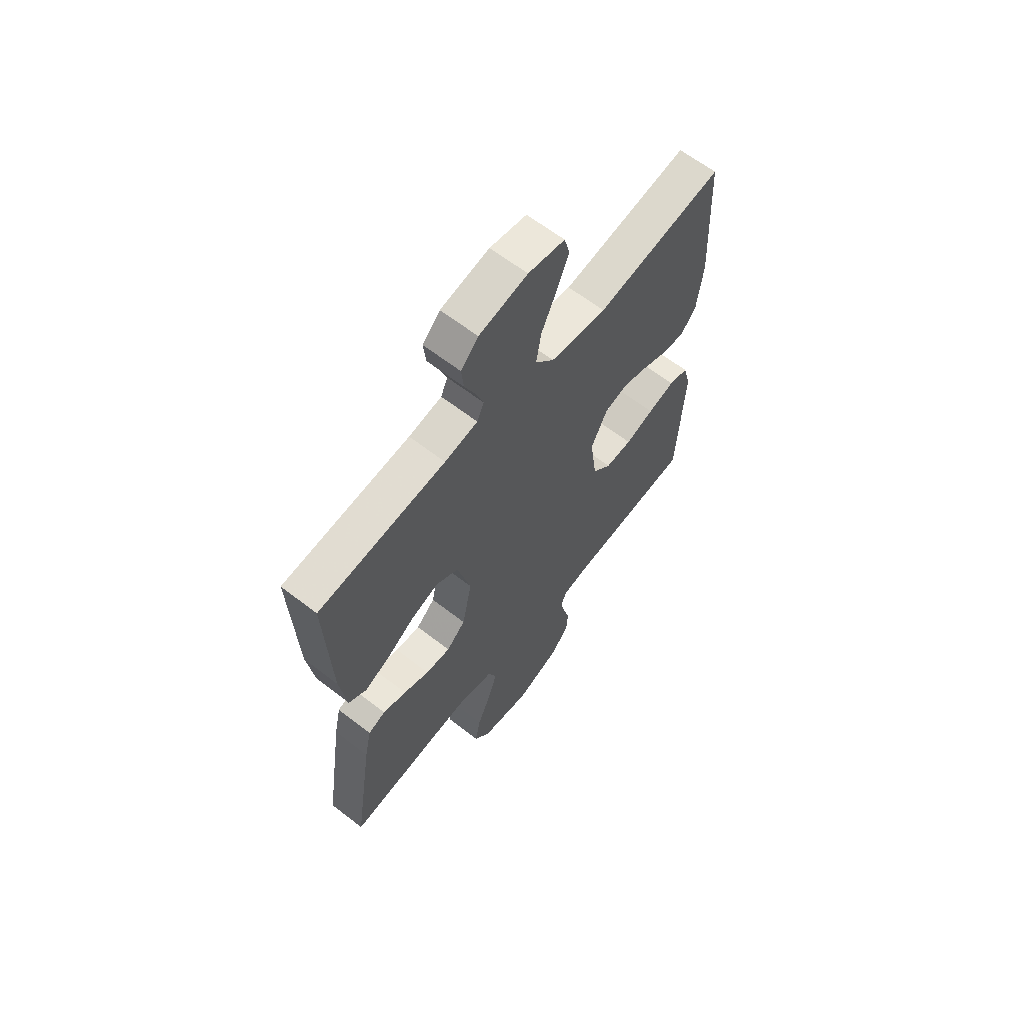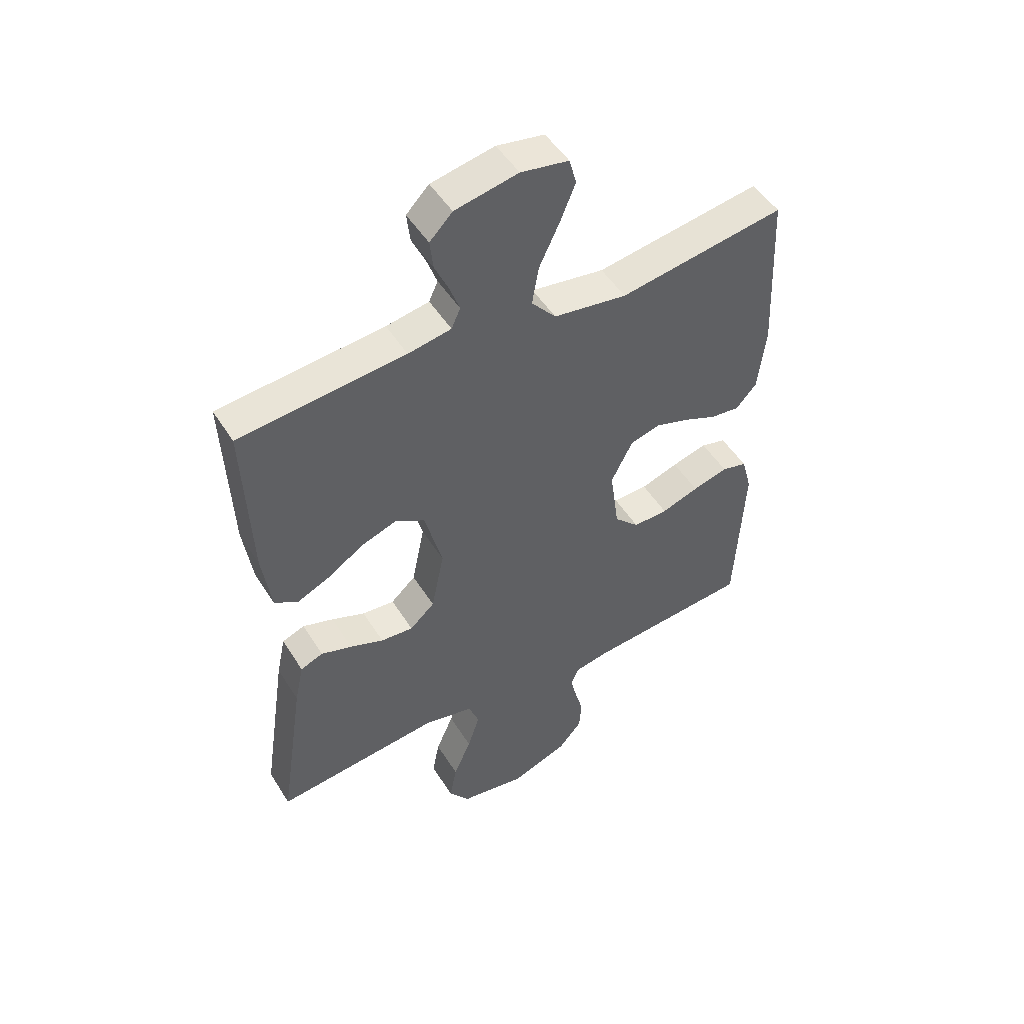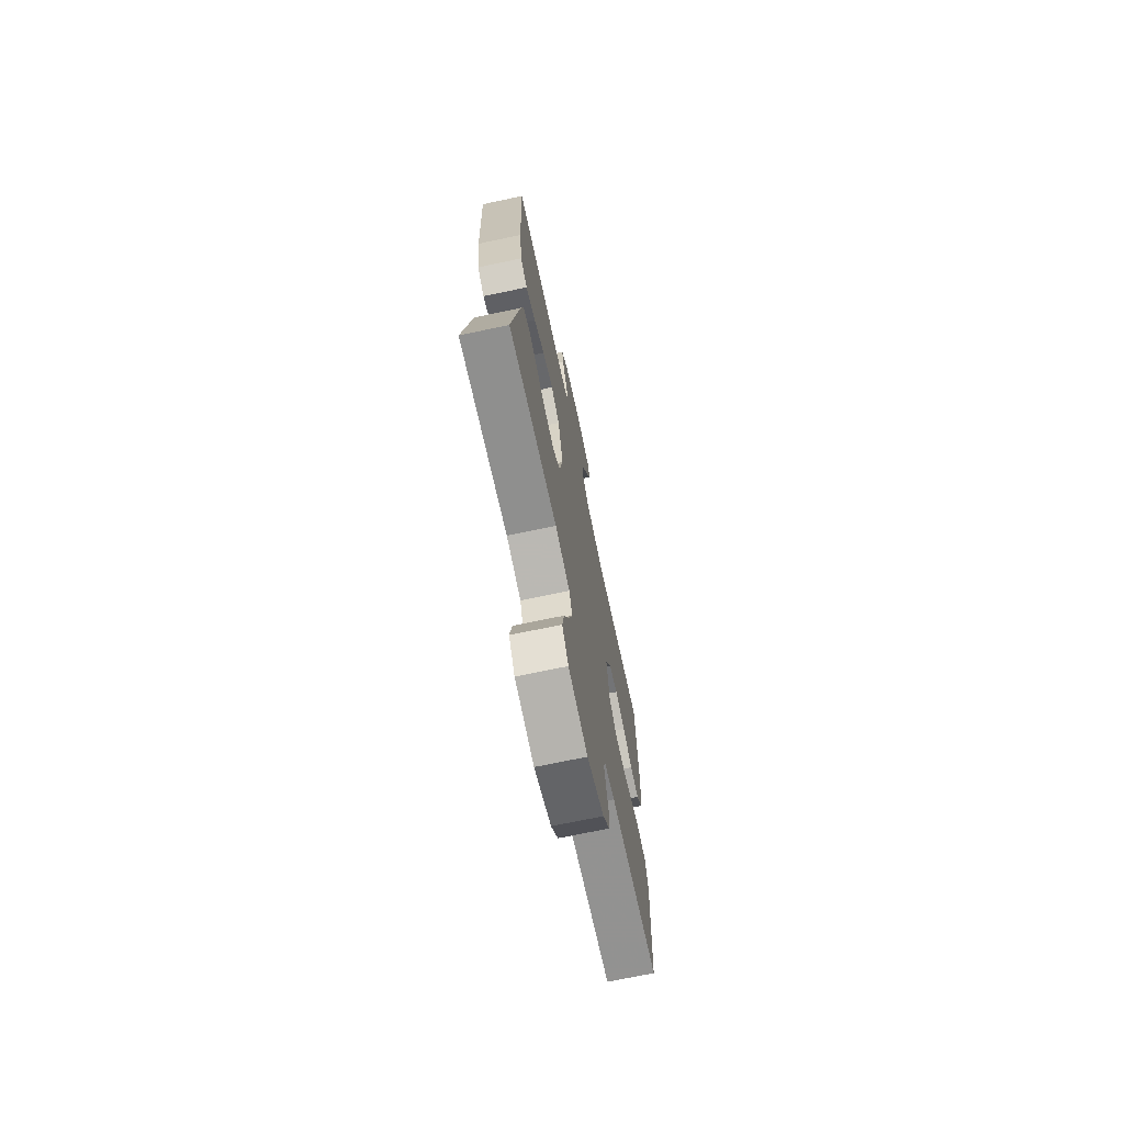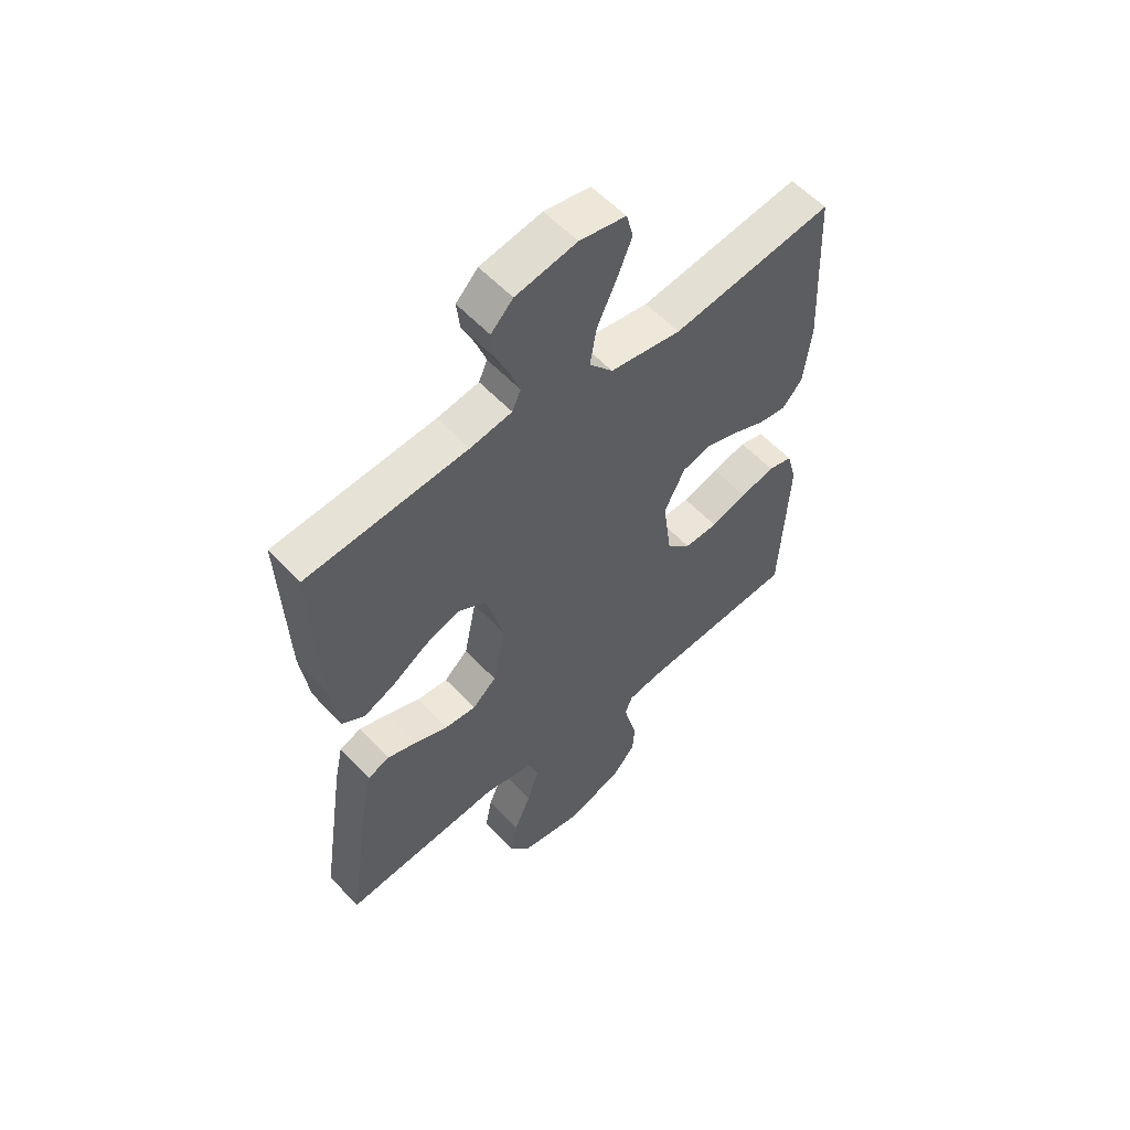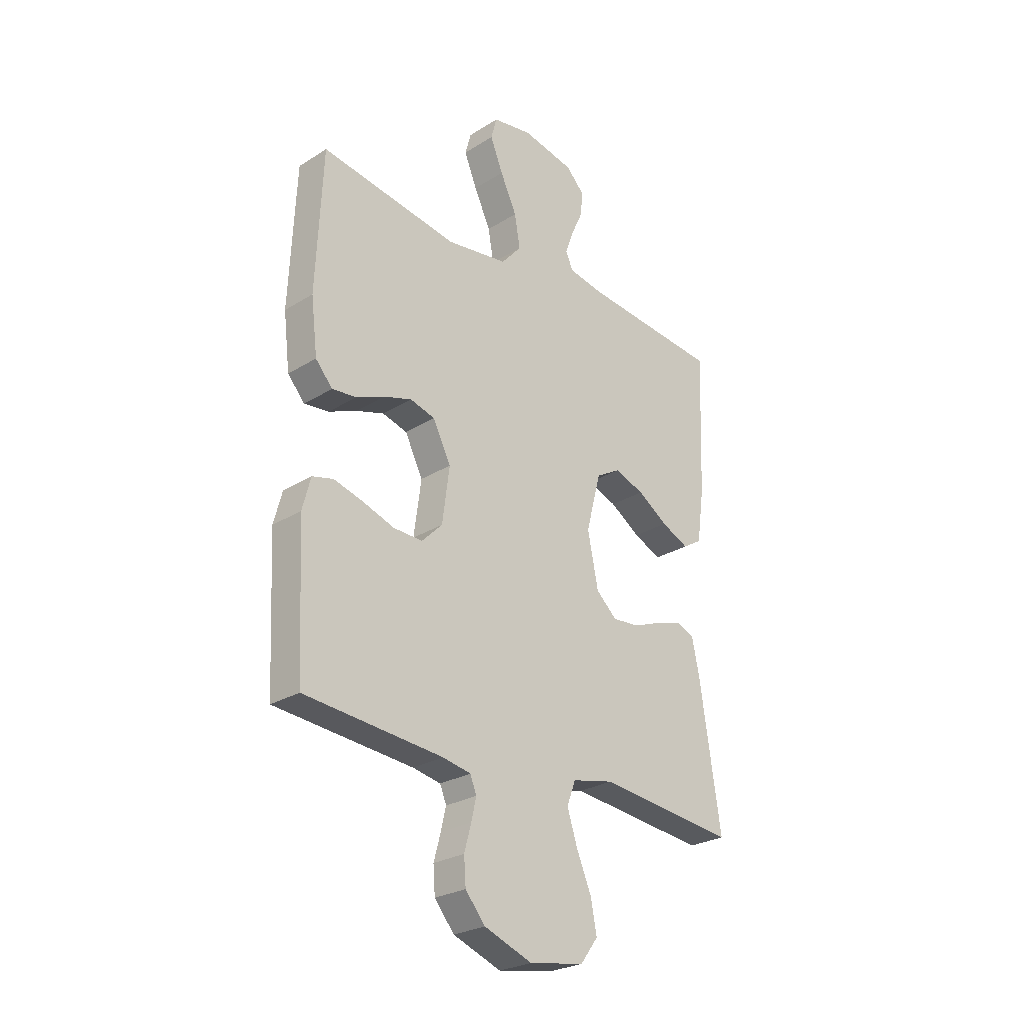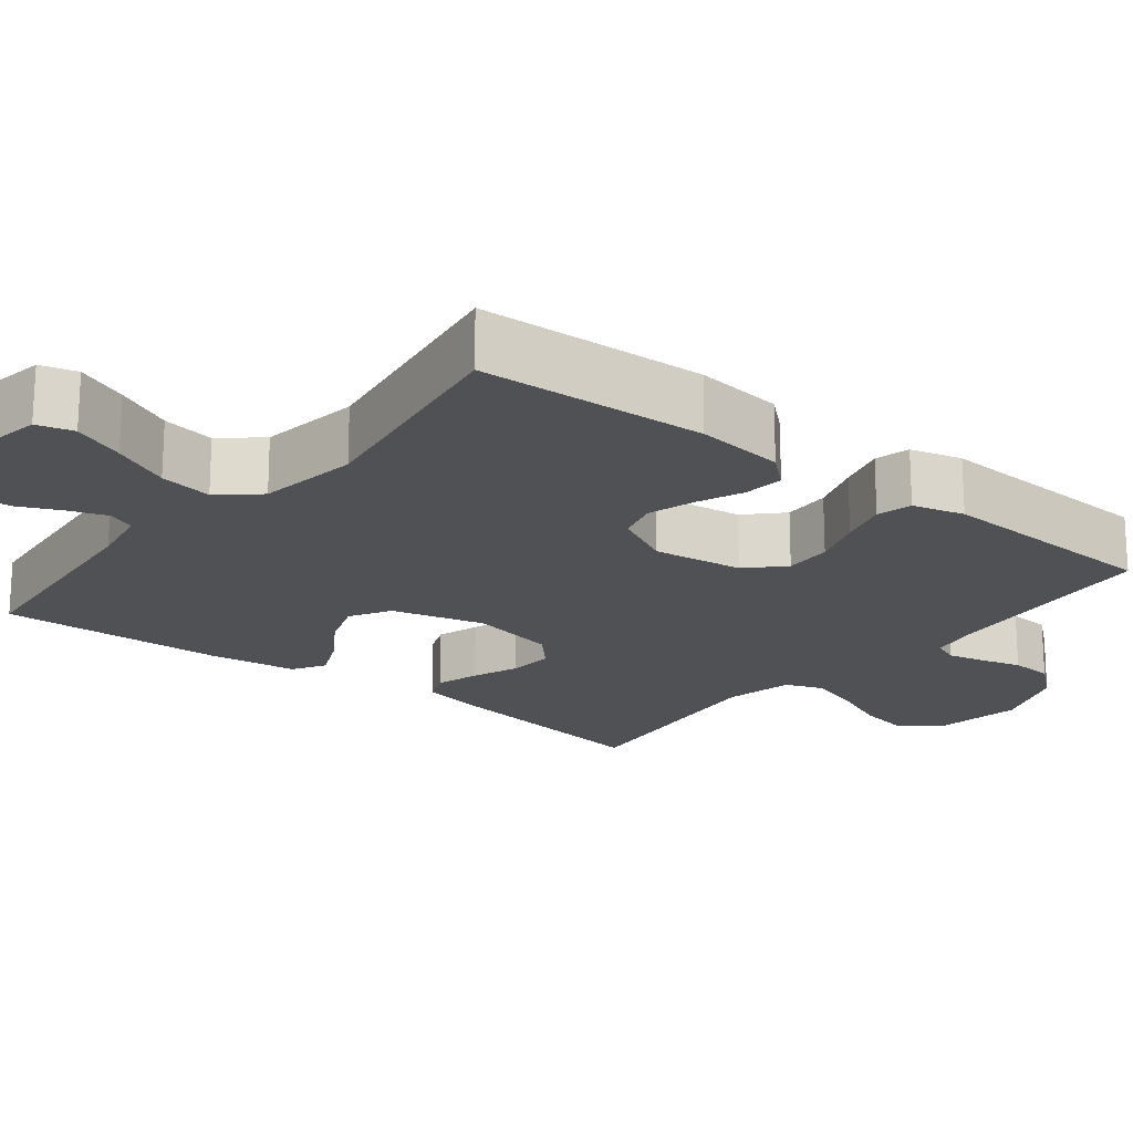
<metadata>
{"format":"obj","ext":"obj","renderer":"f3d","projection":"perspective","resolution":1024,"background":"white","views":[{"elev":63.4,"azim":-51.9,"up":"+Z"},{"elev":49.8,"azim":-31.0,"up":"+Z"},{"elev":-71.1,"azim":-78.1,"up":"+Z"},{"elev":56.4,"azim":-42.1,"up":"+Z"},{"elev":-26.4,"azim":134.4,"up":"+Z"},{"elev":-19.6,"azim":51.7,"up":"+Y"}]}
</metadata>
<code>
v -0.5 0.07 0.5
v -0.2 0.07 0.528
v -0.122 0.07 0.542
v -0.106 0.07 0.578
v -0.124 0.07 0.628
v -0.149 0.07 0.683
v -0.155 0.07 0.736
v -0.114 0.07 0.778
v 0 0.07 0.801
v 0.086 0.07 0.786
v 0.099 0.07 0.738
v 0.071 0.07 0.67
v 0.035 0.07 0.594
v 0.023 0.07 0.524
v 0.067 0.07 0.473
v 0.2 0.07 0.453
v 0.5 0.07 0.5
v 0.514 0.07 0.2
v 0.5 0.07 0.083
v 0.463 0.07 0.041
v 0.41 0.07 0.047
v 0.349 0.07 0.073
v 0.288 0.07 0.092
v 0.234 0.07 0.077
v 0.195 0.07 0
v 0.211 0.07 -0.118
v 0.256 0.07 -0.163
v 0.319 0.07 -0.161
v 0.387 0.07 -0.138
v 0.451 0.07 -0.12
v 0.497 0.07 -0.132
v 0.515 0.07 -0.2
v 0.5 0.07 -0.5
v 0.2 0.07 -0.526
v 0.139 0.07 -0.538
v 0.125 0.07 -0.572
v 0.136 0.07 -0.619
v 0.151 0.07 -0.674
v 0.147 0.07 -0.73
v 0.104 0.07 -0.781
v 0 0.07 -0.82
v -0.119 0.07 -0.8
v -0.157 0.07 -0.749
v -0.144 0.07 -0.681
v -0.112 0.07 -0.606
v -0.09 0.07 -0.538
v -0.109 0.07 -0.488
v -0.2 0.07 -0.468
v -0.5 0.07 -0.5
v -0.455 0.07 -0.2
v -0.439 0.07 -0.124
v -0.398 0.07 -0.108
v -0.342 0.07 -0.126
v -0.281 0.07 -0.15
v -0.222 0.07 -0.155
v -0.177 0.07 -0.114
v -0.154 0.07 0
v -0.186 0.07 0.122
v -0.239 0.07 0.153
v -0.304 0.07 0.13
v -0.37 0.07 0.087
v -0.43 0.07 0.06
v -0.472 0.07 0.086
v -0.488 0.07 0.2
v -0.5 0 0.5
v -0.2 0 0.528
v -0.122 0 0.542
v -0.106 0 0.578
v -0.124 0 0.628
v -0.149 0 0.683
v -0.155 0 0.736
v -0.114 0 0.778
v 0 0 0.801
v 0.086 0 0.786
v 0.099 0 0.738
v 0.071 0 0.67
v 0.035 0 0.594
v 0.023 0 0.524
v 0.067 0 0.473
v 0.2 0 0.453
v 0.5 0 0.5
v 0.514 0 0.2
v 0.5 0 0.083
v 0.463 0 0.041
v 0.41 0 0.047
v 0.349 0 0.073
v 0.288 0 0.092
v 0.234 0 0.077
v 0.195 0 0
v 0.211 0 -0.118
v 0.256 0 -0.163
v 0.319 0 -0.161
v 0.387 0 -0.138
v 0.451 0 -0.12
v 0.497 0 -0.132
v 0.515 0 -0.2
v 0.5 0 -0.5
v 0.2 0 -0.526
v 0.139 0 -0.538
v 0.125 0 -0.572
v 0.136 0 -0.619
v 0.151 0 -0.674
v 0.147 0 -0.73
v 0.104 0 -0.781
v 0 0 -0.82
v -0.119 0 -0.8
v -0.157 0 -0.749
v -0.144 0 -0.681
v -0.112 0 -0.606
v -0.09 0 -0.538
v -0.109 0 -0.488
v -0.2 0 -0.468
v -0.5 0 -0.5
v -0.455 0 -0.2
v -0.439 0 -0.124
v -0.398 0 -0.108
v -0.342 0 -0.126
v -0.281 0 -0.15
v -0.222 0 -0.155
v -0.177 0 -0.114
v -0.154 0 0
v -0.186 0 0.122
v -0.239 0 0.153
v -0.304 0 0.13
v -0.37 0 0.087
v -0.43 0 0.06
v -0.472 0 0.086
v -0.488 0 0.2
f 63 64 1 2
f 60 61 62 63
f 59 60 63 2
f 58 59 2 3
f 57 58 3 4
f 51 52 53 54
f 49 50 51 54
f 48 49 54 55
f 47 48 55 56
f 42 43 44 45
f 42 45 46
f 41 42 46
f 40 41 46
f 37 38 39 40
f 36 37 40 46
f 35 36 46 47
f 31 32 33 34
f 28 29 30 31
f 28 31 34 35
f 19 20 21 22
f 19 22 23
f 16 17 18 19
f 15 16 19 23
f 14 15 23 24
f 10 11 12 13
f 8 9 10 13
f 8 13 14
f 5 6 7 8
f 4 5 8 14
f 57 4 14 24
f 27 28 35 47
f 26 27 47 56
f 25 26 56 57
f 24 25 57
f 66 65 128 127
f 127 126 125 124
f 66 127 124 123
f 67 66 123 122
f 68 67 122 121
f 118 117 116 115
f 118 115 114 113
f 119 118 113 112
f 120 119 112 111
f 109 108 107 106
f 110 109 106
f 110 106 105
f 110 105 104
f 104 103 102 101
f 110 104 101 100
f 111 110 100 99
f 98 97 96 95
f 95 94 93 92
f 99 98 95 92
f 86 85 84 83
f 87 86 83
f 83 82 81 80
f 87 83 80 79
f 88 87 79 78
f 77 76 75 74
f 77 74 73 72
f 78 77 72
f 72 71 70 69
f 78 72 69 68
f 88 78 68 121
f 111 99 92 91
f 120 111 91 90
f 121 120 90 89
f 121 89 88
f 1 65 66 2
f 2 66 67 3
f 3 67 68 4
f 4 68 69 5
f 5 69 70 6
f 6 70 71 7
f 7 71 72 8
f 8 72 73 9
f 9 73 74 10
f 10 74 75 11
f 11 75 76 12
f 12 76 77 13
f 13 77 78 14
f 14 78 79 15
f 15 79 80 16
f 16 80 81 17
f 17 81 82 18
f 18 82 83 19
f 19 83 84 20
f 20 84 85 21
f 21 85 86 22
f 22 86 87 23
f 23 87 88 24
f 24 88 89 25
f 25 89 90 26
f 26 90 91 27
f 27 91 92 28
f 28 92 93 29
f 29 93 94 30
f 30 94 95 31
f 31 95 96 32
f 32 96 97 33
f 33 97 98 34
f 34 98 99 35
f 35 99 100 36
f 36 100 101 37
f 37 101 102 38
f 38 102 103 39
f 39 103 104 40
f 40 104 105 41
f 41 105 106 42
f 42 106 107 43
f 43 107 108 44
f 44 108 109 45
f 45 109 110 46
f 46 110 111 47
f 47 111 112 48
f 48 112 113 49
f 49 113 114 50
f 50 114 115 51
f 51 115 116 52
f 52 116 117 53
f 53 117 118 54
f 54 118 119 55
f 55 119 120 56
f 56 120 121 57
f 57 121 122 58
f 58 122 123 59
f 59 123 124 60
f 60 124 125 61
f 61 125 126 62
f 62 126 127 63
f 63 127 128 64
f 64 128 65 1

</code>
